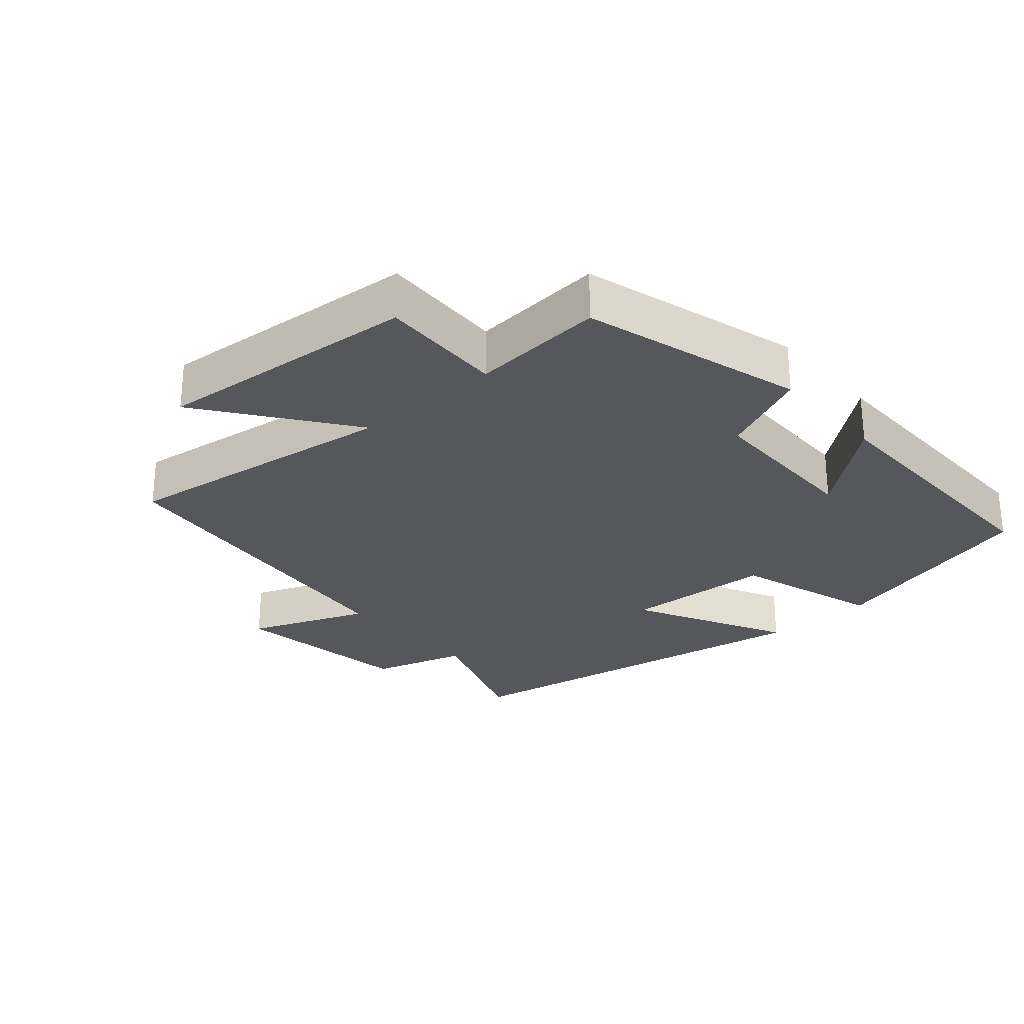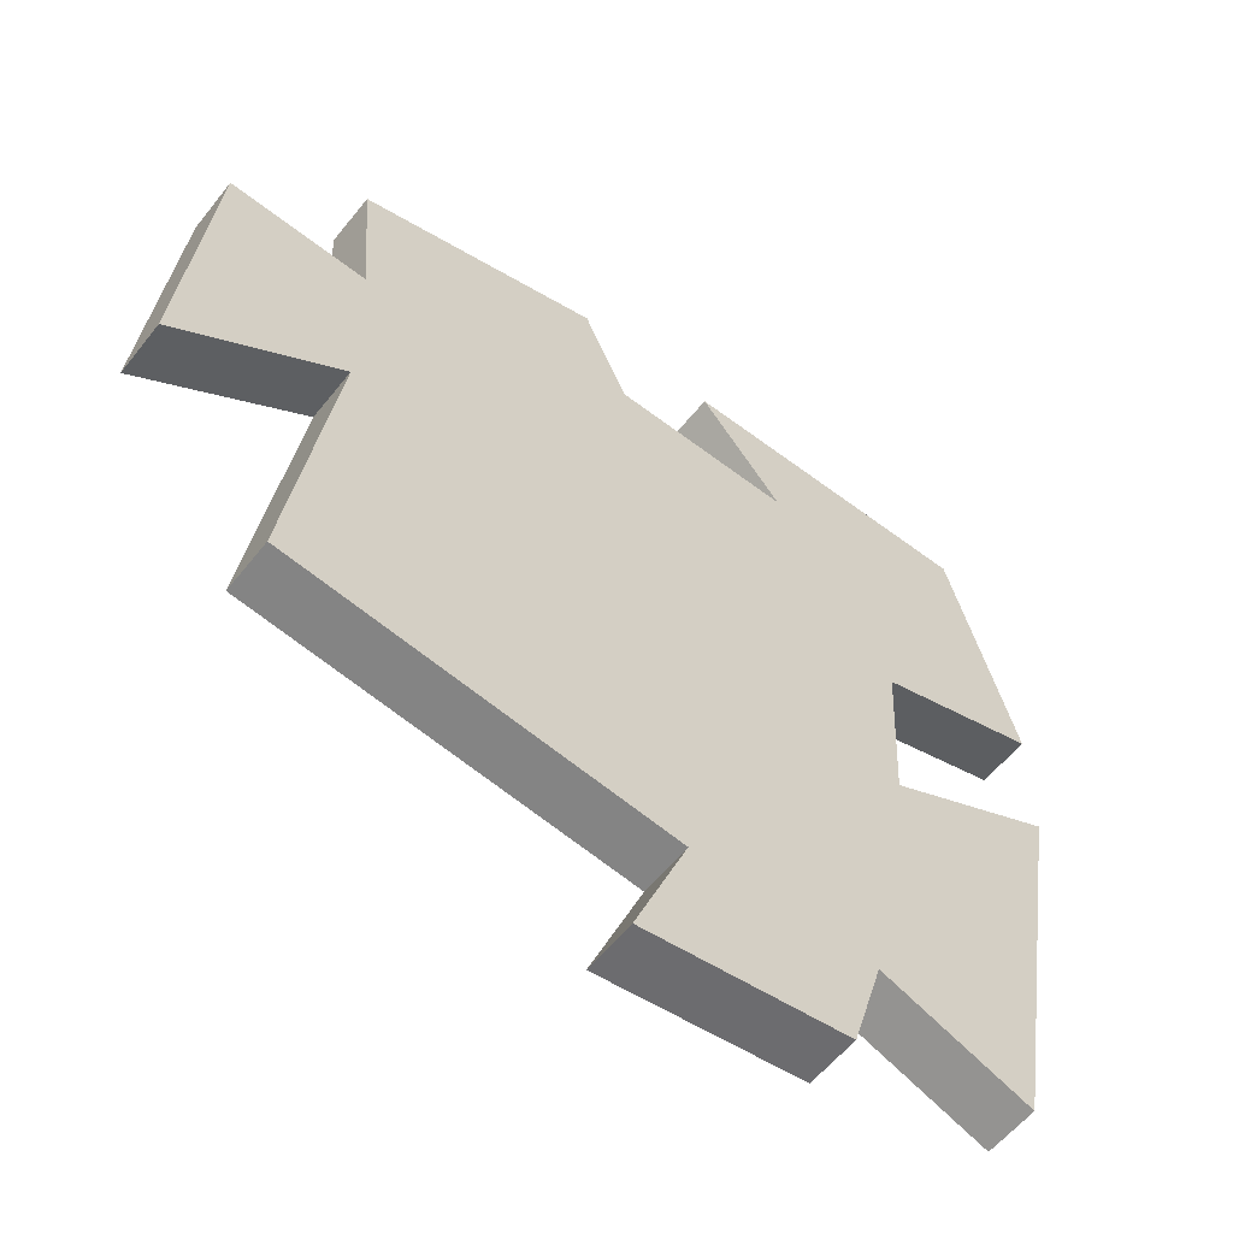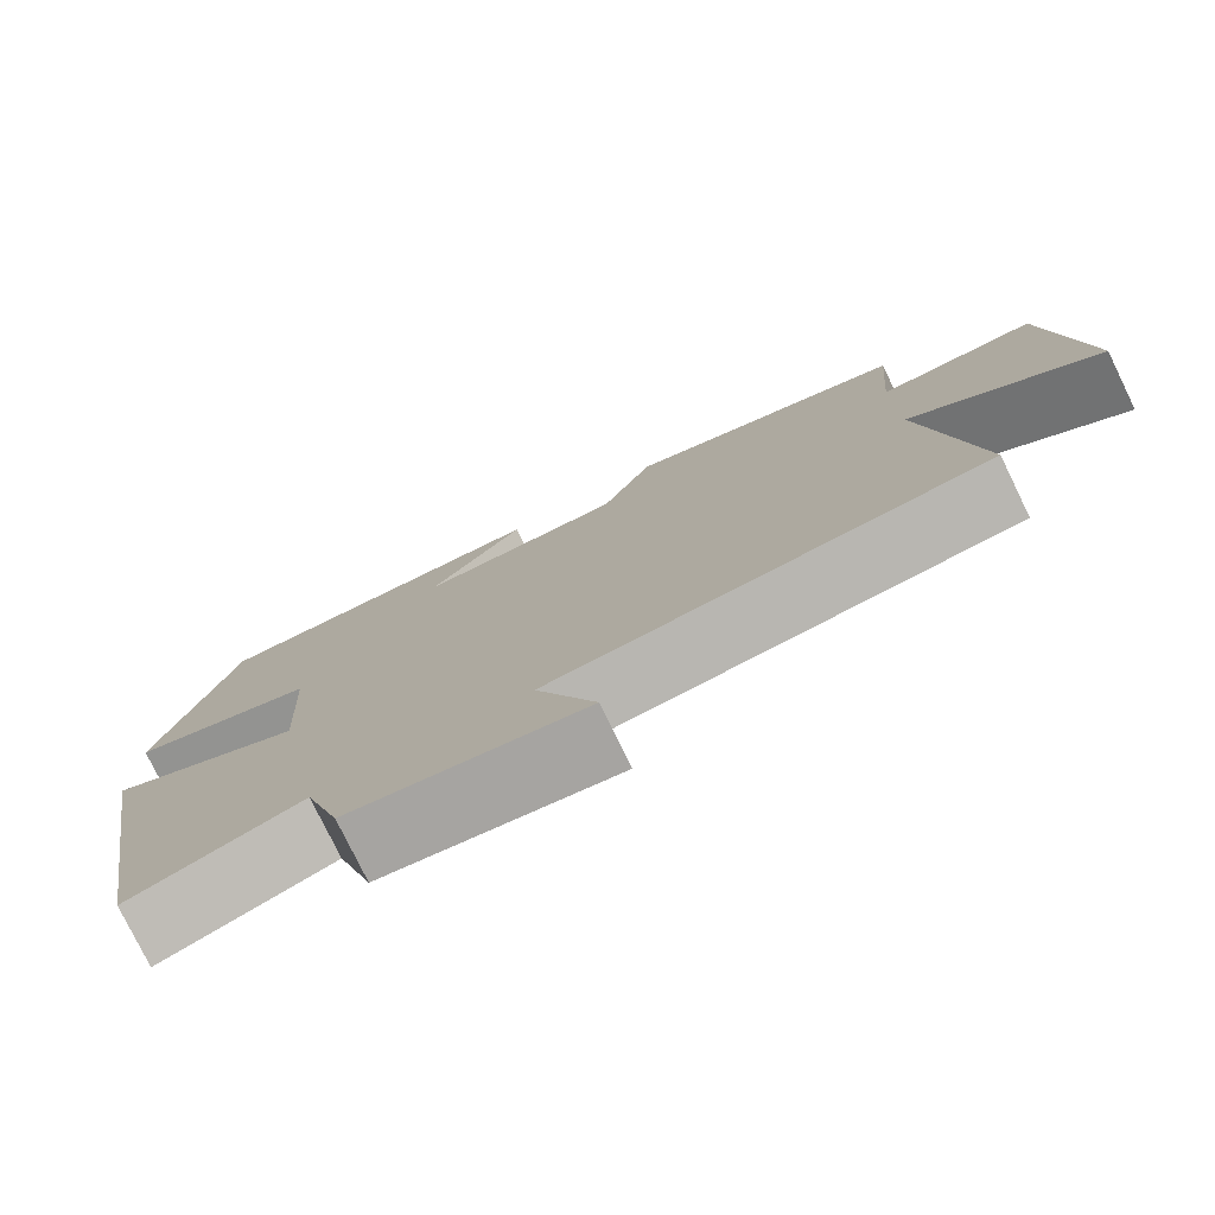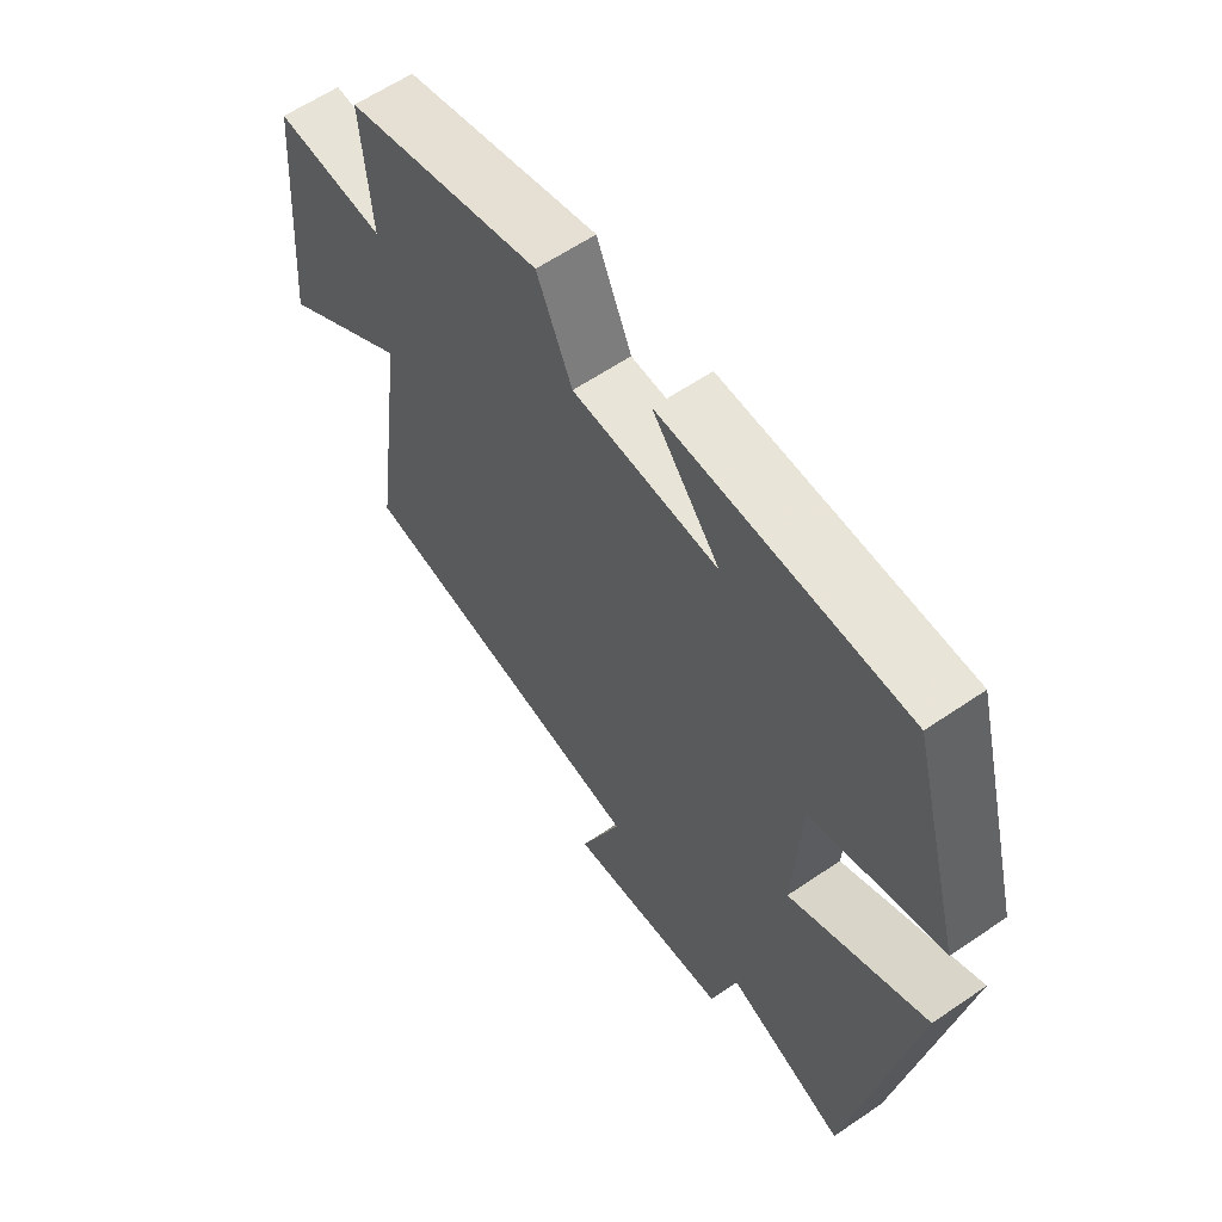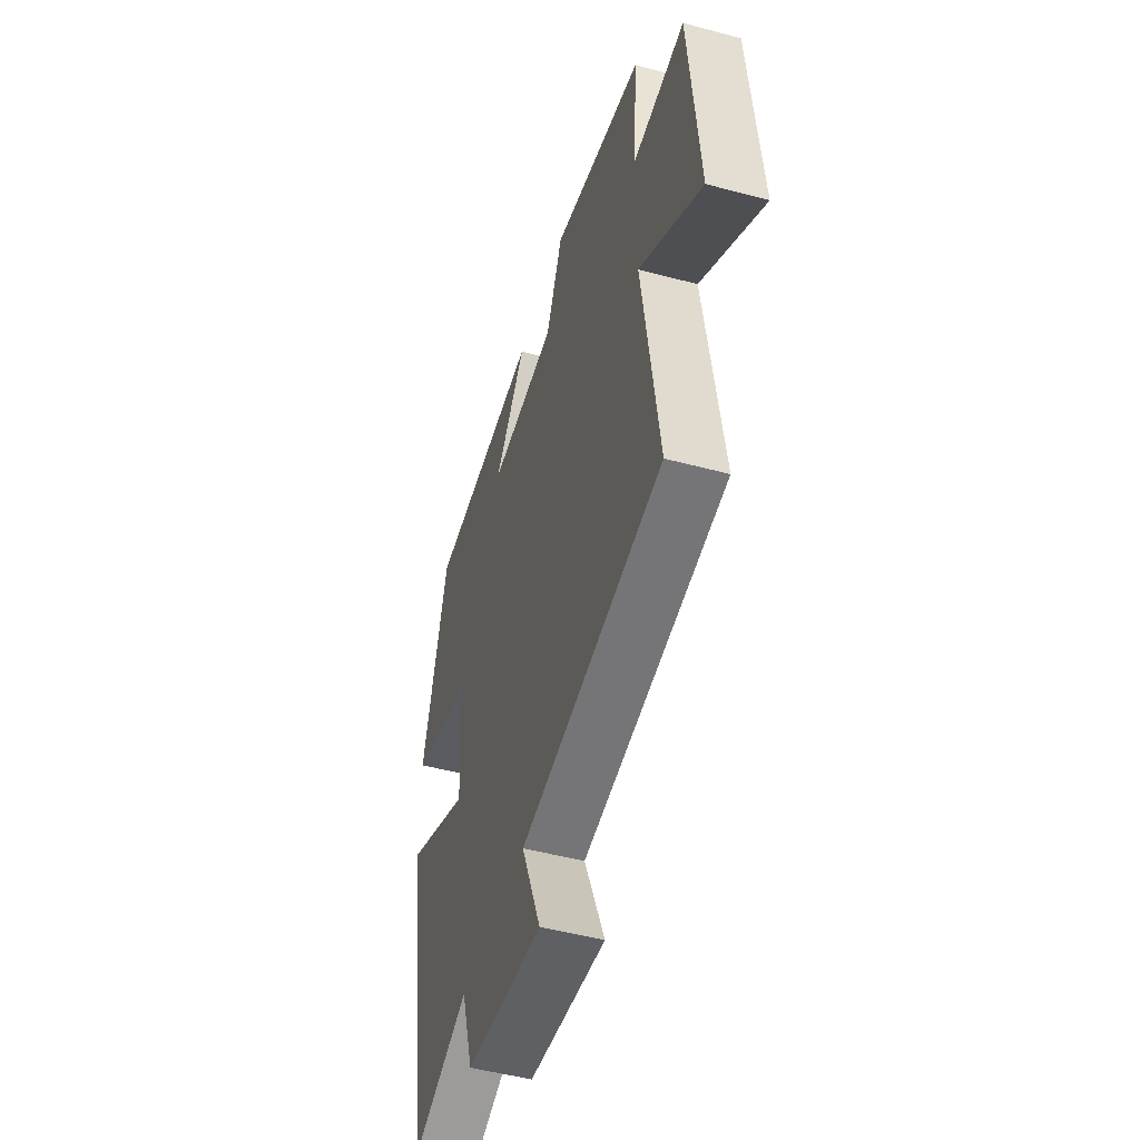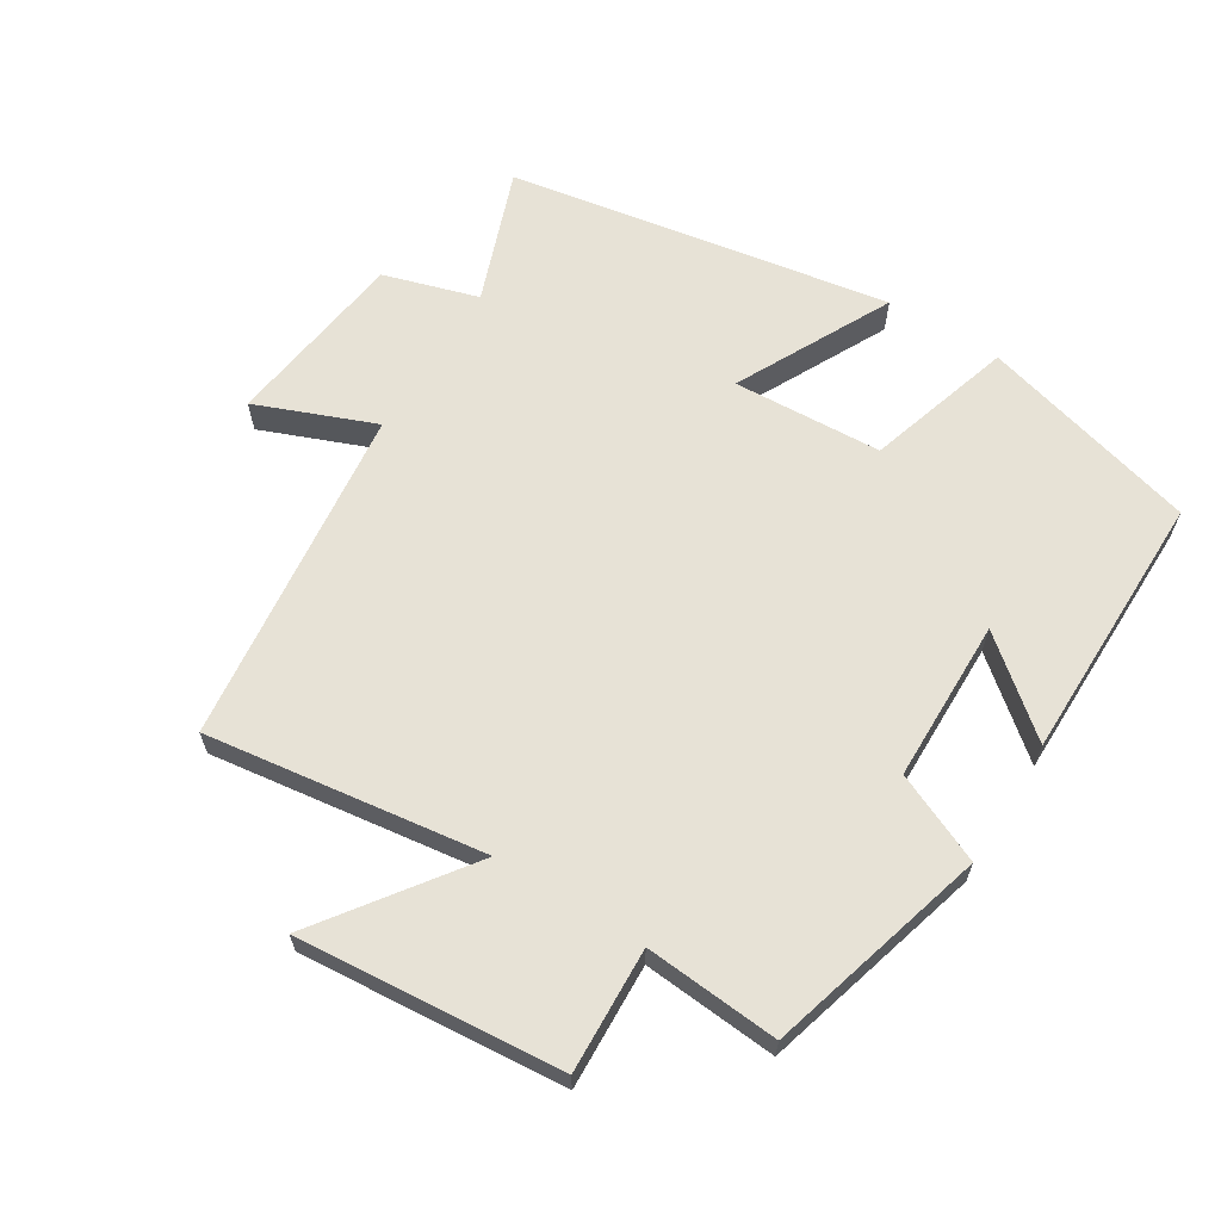
<metadata>
{"format":"obj","ext":"obj","renderer":"f3d","projection":"perspective","resolution":1024,"background":"white","views":[{"elev":-27.2,"azim":-48.6,"up":"+Y"},{"elev":-58.0,"azim":-38.1,"up":"+Z"},{"elev":-78.1,"azim":-154.0,"up":"+Z"},{"elev":60.8,"azim":55.1,"up":"+Z"},{"elev":-50.0,"azim":-106.4,"up":"+Z"},{"elev":63.6,"azim":-58.1,"up":"+Y"}]}
</metadata>
<code>
v -0.558 0.07 -0.44
v -0.5 0.07 -0.022
v -0.721 0.07 -0.182
v -0.687 0.07 0.214
v -0.5 0.07 0.206
v -0.516 0.07 0.407
v -0.185 0.07 0.5
v -0.126 0.07 0.366
v 0.118 0.07 0.362
v 0.005 0.07 0.5
v 0.411 0.07 0.501
v 0.5 0.07 0.173
v 0.28 0.07 0.106
v 0.268 0.07 -0.118
v 0.5 0.07 -0.001
v 0.401 0.07 -0.574
v 0.2 0.07 -0.5
v 0.157 0.07 -0.642
v -0.119 0.07 -0.678
v -0.048 0.07 -0.5
v -0.558 0 -0.44
v -0.5 0 -0.022
v -0.721 0 -0.182
v -0.687 0 0.214
v -0.5 0 0.206
v -0.516 0 0.407
v -0.185 0 0.5
v -0.126 0 0.366
v 0.118 0 0.362
v 0.005 0 0.5
v 0.411 0 0.501
v 0.5 0 0.173
v 0.28 0 0.106
v 0.268 0 -0.118
v 0.5 0 -0.001
v 0.401 0 -0.574
v 0.2 0 -0.5
v 0.157 0 -0.642
v -0.119 0 -0.678
v -0.048 0 -0.5
f 17 18 19 20
f 17 20 1 2
f 14 15 16 17
f 13 14 17 2
f 12 13 2
f 9 10 11 12
f 8 9 12 2
f 5 6 7 8
f 5 8 2 3
f 3 4 5
f 40 39 38 37
f 22 21 40 37
f 37 36 35 34
f 22 37 34 33
f 22 33 32
f 32 31 30 29
f 22 32 29 28
f 28 27 26 25
f 23 22 28 25
f 25 24 23
f 1 21 22 2
f 2 22 23 3
f 3 23 24 4
f 4 24 25 5
f 5 25 26 6
f 6 26 27 7
f 7 27 28 8
f 8 28 29 9
f 9 29 30 10
f 10 30 31 11
f 11 31 32 12
f 12 32 33 13
f 13 33 34 14
f 14 34 35 15
f 15 35 36 16
f 16 36 37 17
f 17 37 38 18
f 18 38 39 19
f 19 39 40 20
f 20 40 21 1

</code>
